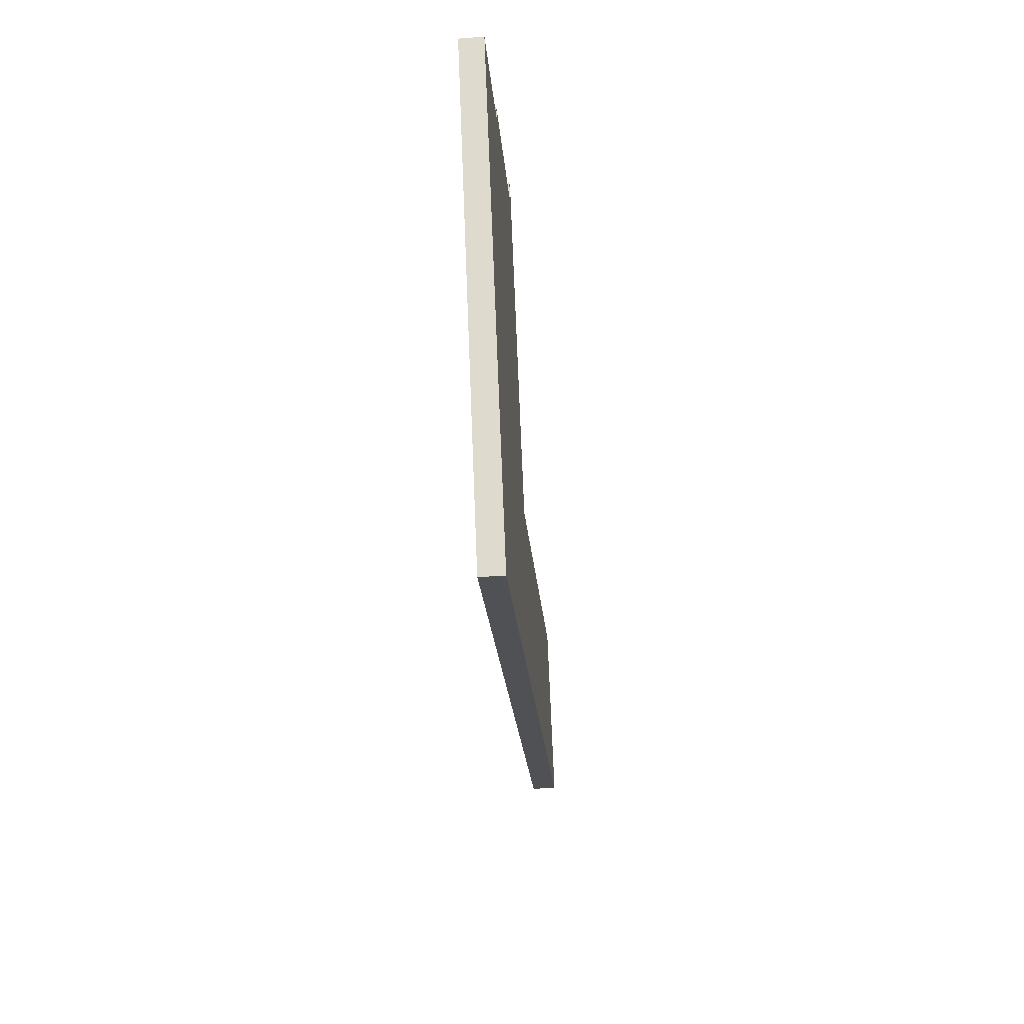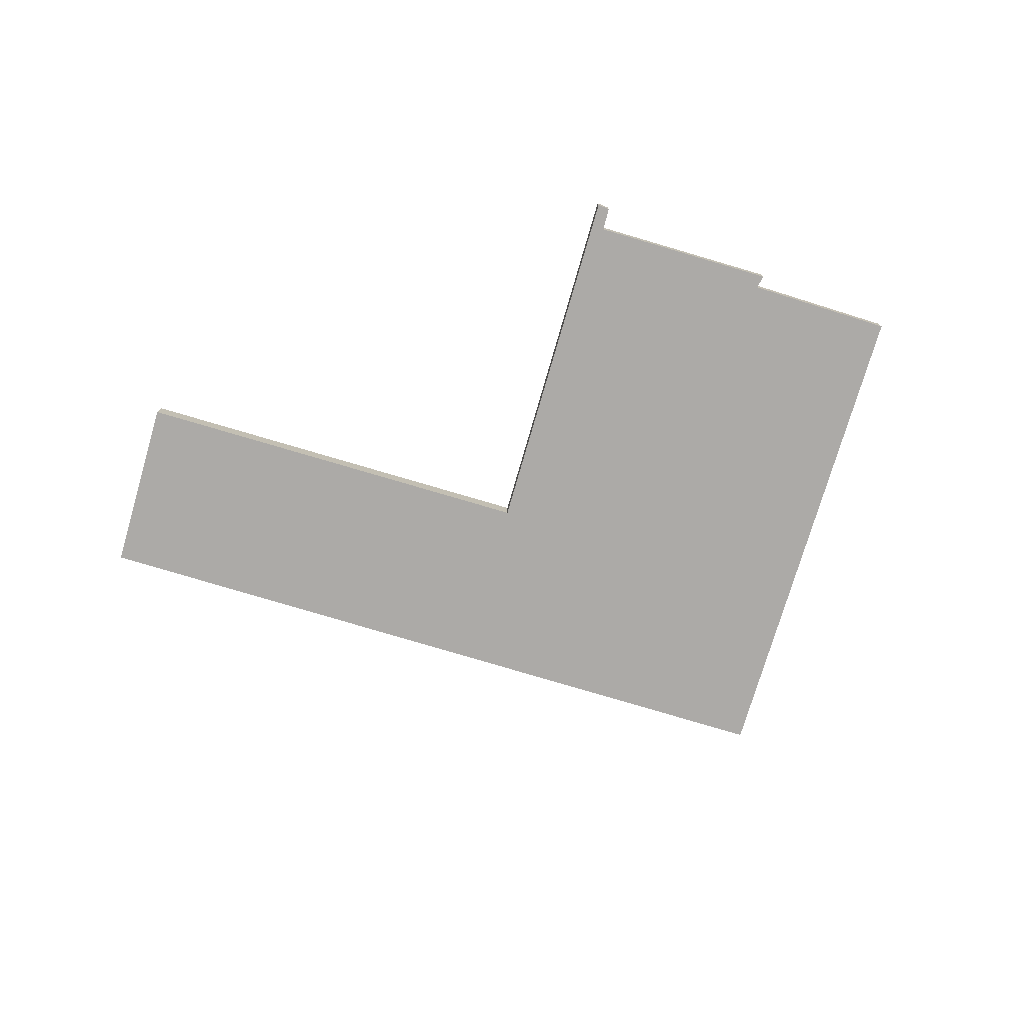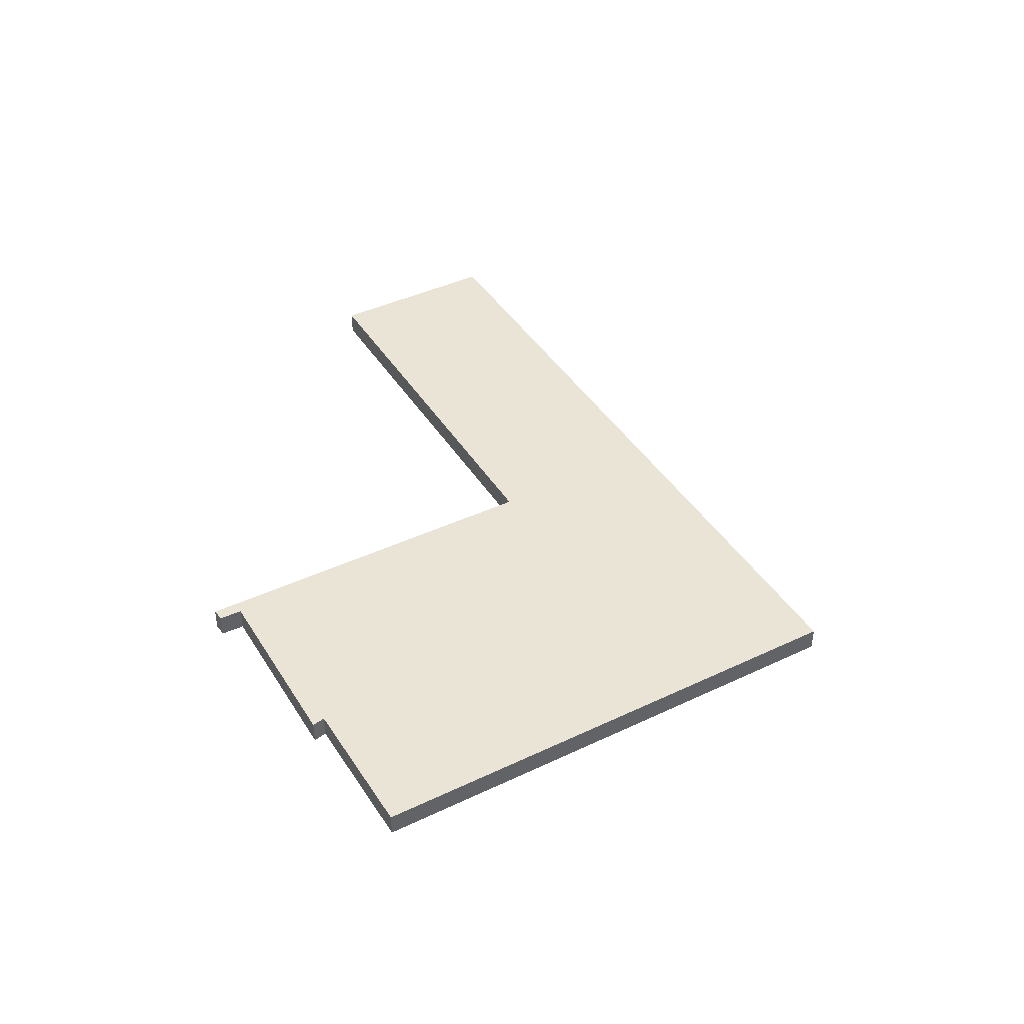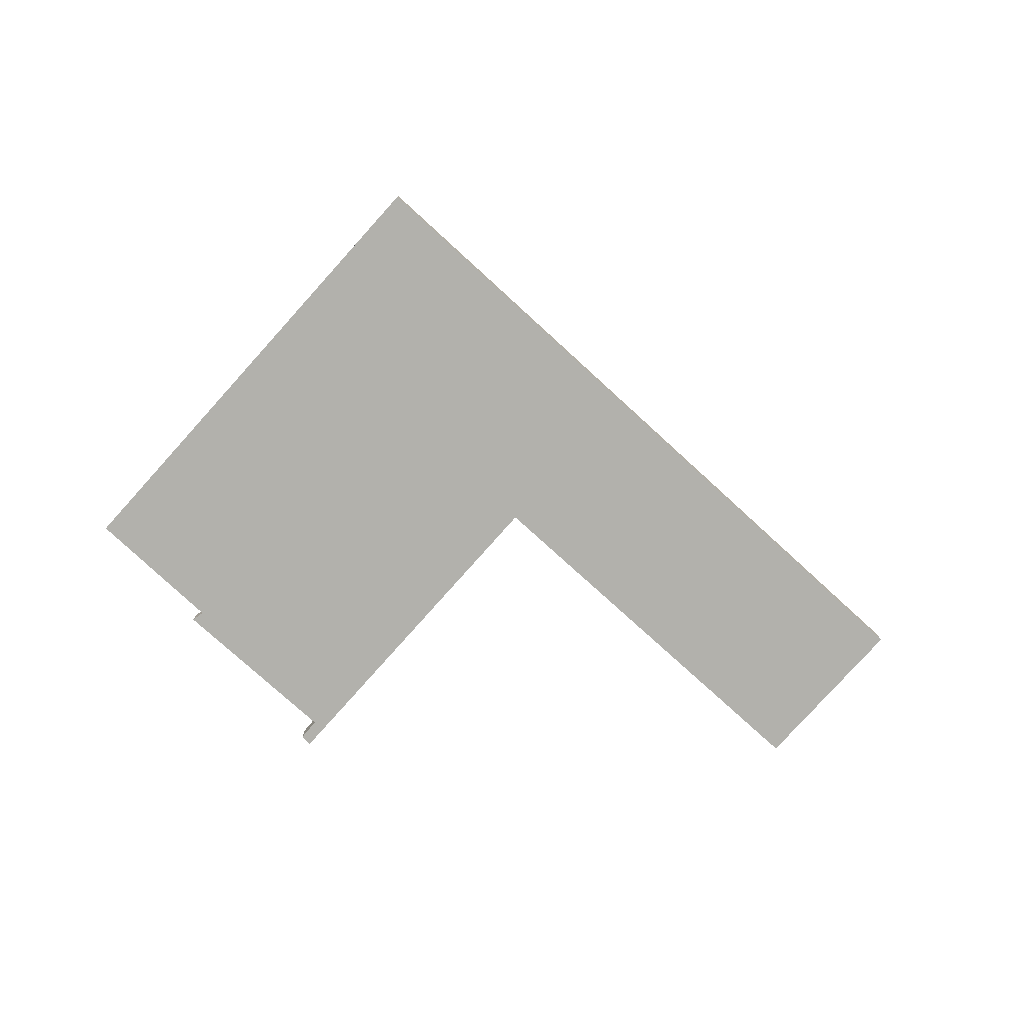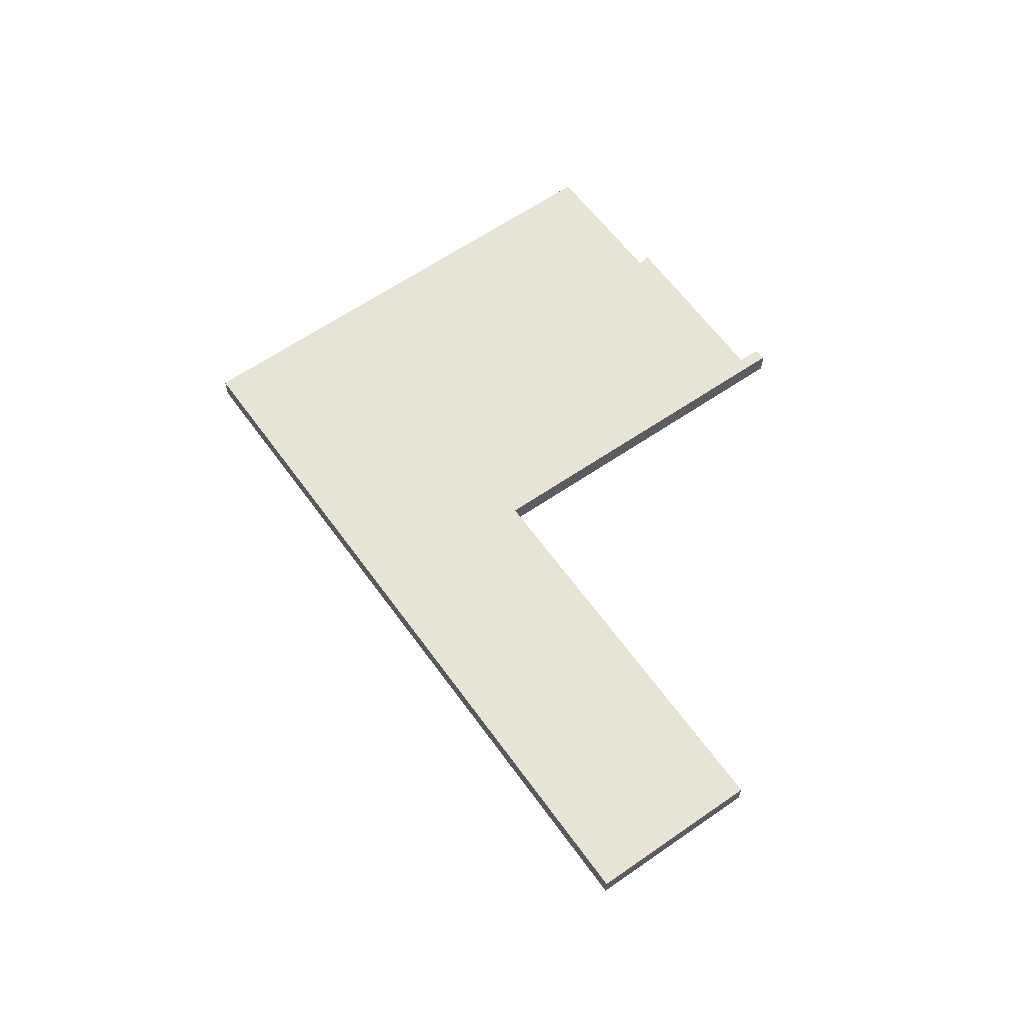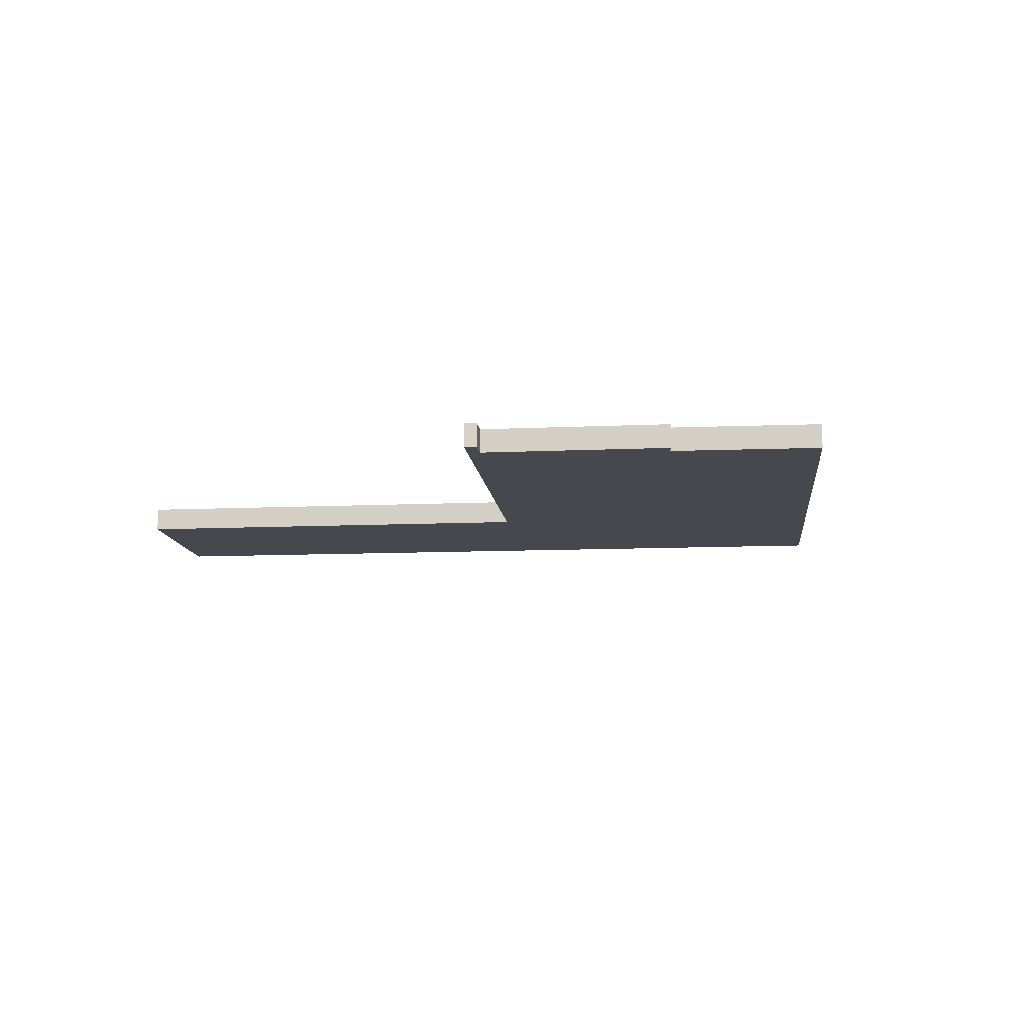
<metadata>
{"format":"obj","ext":"obj","renderer":"f3d","projection":"perspective","resolution":1024,"background":"white","views":[{"elev":-49.9,"azim":94.6,"up":"+Z"},{"elev":-76.1,"azim":12.8,"up":"+Y"},{"elev":42.4,"azim":89.7,"up":"+Y"},{"elev":-78.9,"azim":167.2,"up":"+Y"},{"elev":61.7,"azim":-96.1,"up":"+Y"},{"elev":-11.8,"azim":35.3,"up":"+Y"}]}
</metadata>
<code>
v  24.89 0.939 10.86
v  24.87 0.939 9.765
v  24.5 0.939 10.15
v  24.94 0.939 9.903
v  25.29 0.939 10.57
v  31.37 0.939 6.139
v  31.02 0.939 5.738
v  3.452 0.939 6.211
v  14.27 0.939 -8.099
v  0 0.939 5.75e-17
v  17.78 0.939 -1.837
v  26.2 0.939 -14.87
v  17.87 0.939 -1.885
v  17.91 0.939 -1.797
v  29.76 0.939 -8.523
v  34 0.939 4.004
v  35.78 0.939 2.973
v  36.11 0.939 2.783
v  35.58 0.939 3.091
v  3.452 -3.803e-16 6.211
v  17.78 1.125e-16 -1.837
v  17.87 1.154e-16 -1.885
v  24.89 -6.649e-16 10.86
v  25.29 -6.473e-16 10.57
v  24.87 -5.979e-16 9.765
v  31.37 -3.759e-16 6.139
v  31.02 -3.514e-16 5.738
v  34 -2.452e-16 4.004
v  35.58 -1.893e-16 3.091
v  35.78 -1.82e-16 2.973
v  36.11 -1.704e-16 2.783
v  17.91 1.1e-16 -1.797
v  24.5 -6.216e-16 10.15
v  0 0 0
v  24.94 -6.064e-16 9.903
v  29.76 5.219e-16 -8.523
v  26.2 9.107e-16 -14.87
v  14.27 4.959e-16 -8.099
g defaultobject
f 1 2 3
f 2 1 4
f 4 1 5
f 6 7 2
f 8 9 10
f 9 8 11
f 9 11 12
f 12 11 13
f 12 13 14
f 12 14 3
f 12 3 15
f 15 3 2
f 15 2 7
f 15 7 16
f 15 16 17
f 15 17 18
f 17 16 19
f 20 11 8
f 11 20 21
f 11 21 13
f 13 21 22
f 23 5 1
f 5 23 24
f 25 6 2
f 6 25 26
f 27 16 7
f 16 27 28
f 16 28 19
f 19 28 29
f 19 29 17
f 17 29 30
f 17 30 18
f 18 30 31
f 22 14 13
f 14 22 32
f 14 32 3
f 3 32 33
f 3 33 1
f 1 33 23
f 34 8 10
f 8 34 20
f 24 4 5
f 4 24 2
f 2 24 25
f 25 24 35
f 26 7 6
f 7 26 27
f 31 15 18
f 15 31 36
f 15 36 12
f 12 36 37
f 37 9 12
f 9 37 38
f 9 38 10
f 10 38 34
f 34 21 20
f 33 24 23
f 24 33 35
f 35 33 32
f 35 32 25
f 25 32 27
f 27 32 28
f 28 32 29
f 29 32 30
f 30 32 31
f 31 32 36
f 36 32 22
f 36 22 37
f 37 22 21
f 37 21 34
f 37 34 38
f 27 26 25

</code>
